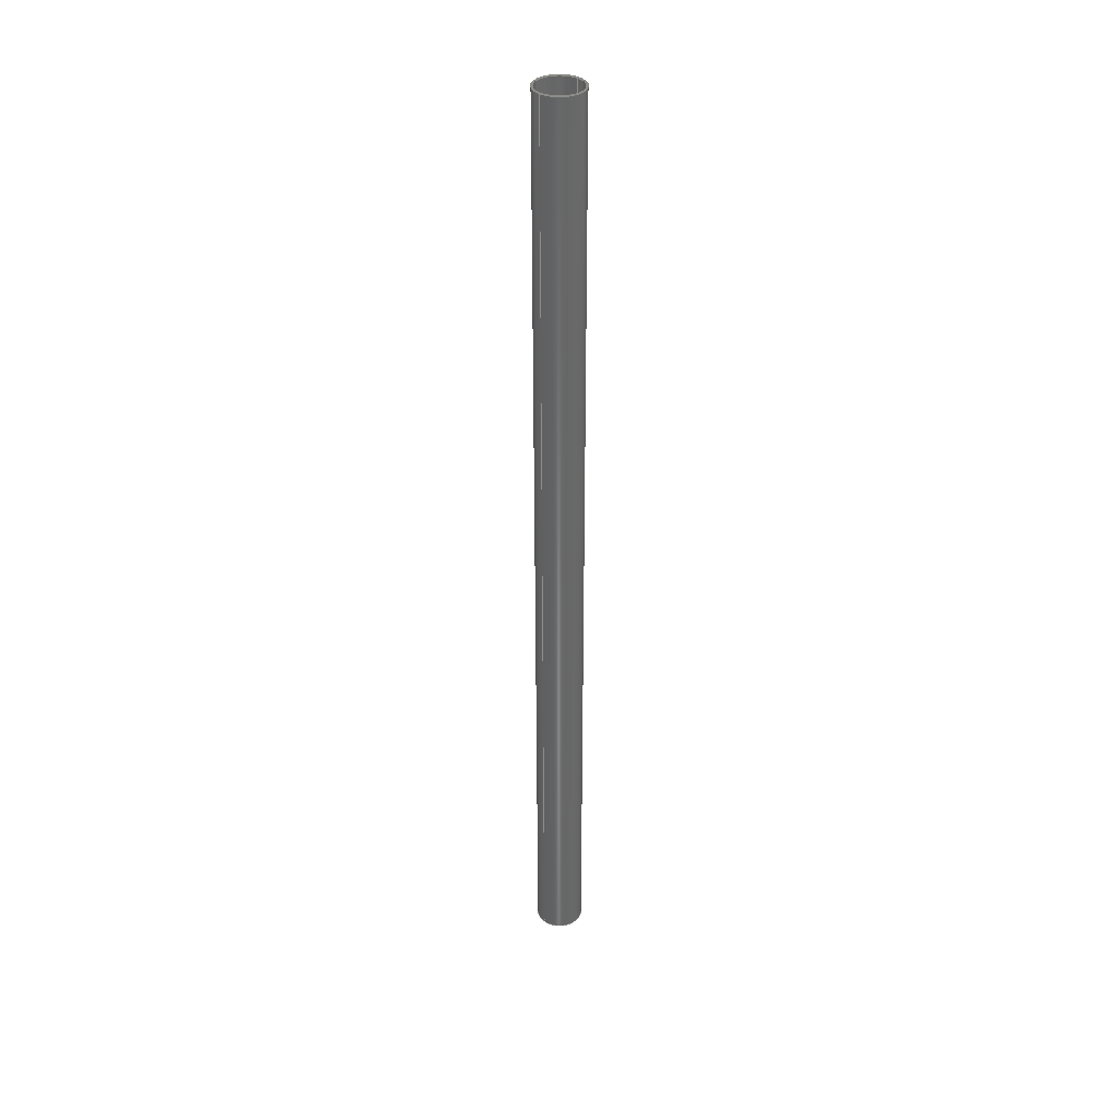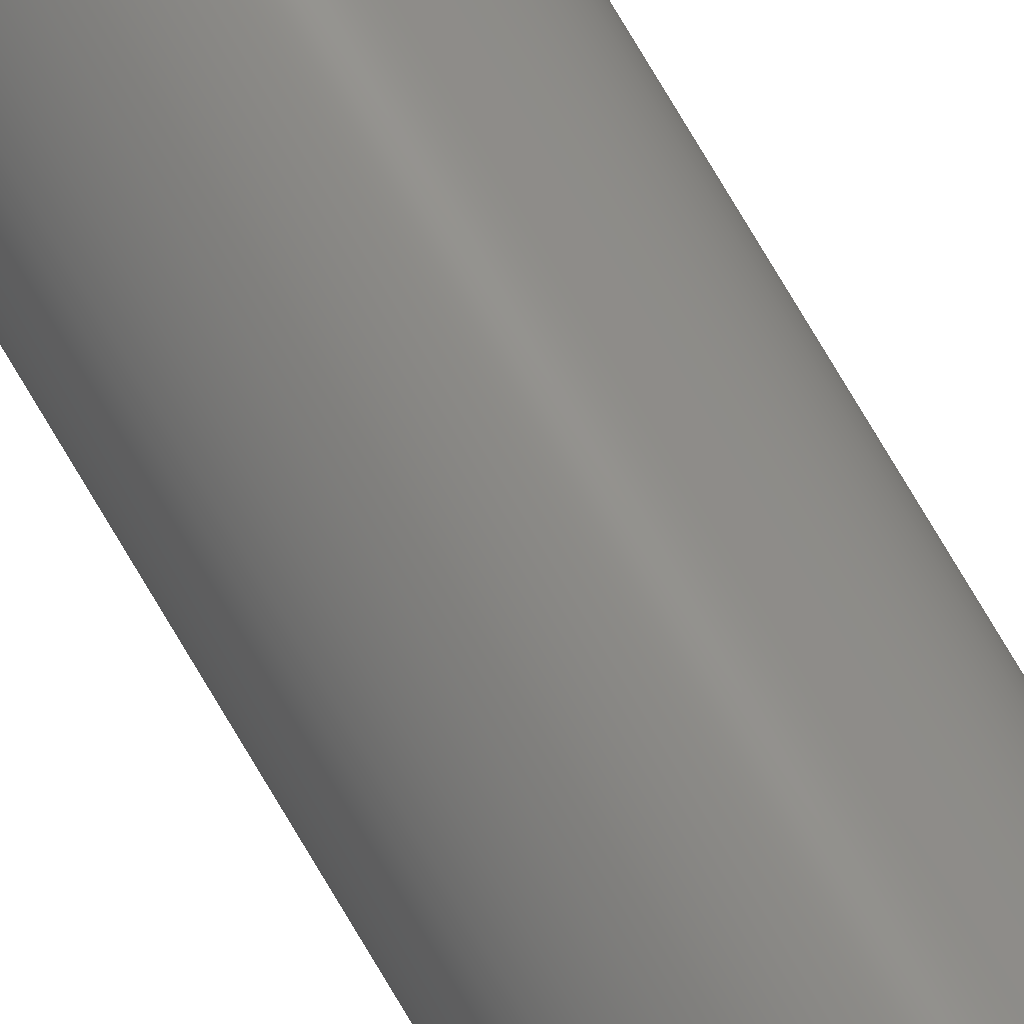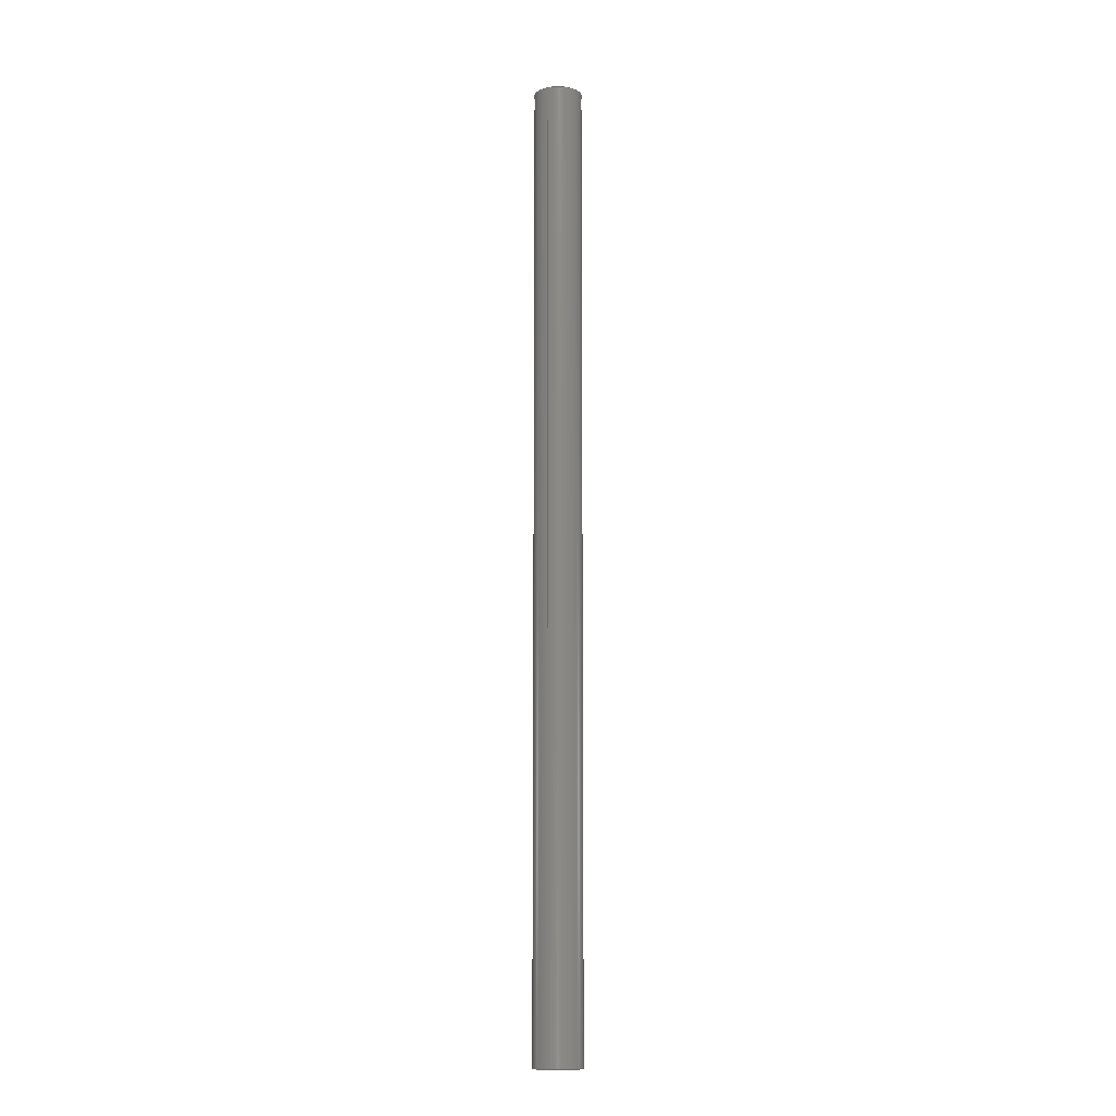
<metadata>
{"format":"step","ext":"step","renderer":"f3d","projection":"perspective","resolution":1024,"background":"white","views":[{"elev":35.6,"azim":133.1,"up":"+Z"},{"elev":75.7,"azim":-30.6,"up":"+Y"},{"elev":-11.3,"azim":-65.6,"up":"+Z"}]}
</metadata>
<code>
ISO-10303-21;
DATA;
#1 = DIRECTION ( 'NONE',  ( 0, 0, 1 ) ) ;
#2 = CYLINDRICAL_SURFACE ( 'NONE', #201, 5.375 ) ;
#3 = EDGE_CURVE ( 'NONE', #43, #178, #10, .T. ) ;
#4 = EDGE_CURVE ( 'NONE', #87, #170, #244, .T. ) ;
#5 = APPROVAL_ROLE ( '' ) ;
#6 = ORIENTED_EDGE ( 'NONE', *, *, #203, .T. ) ;
#7 = VERTEX_POINT ( 'NONE', #48 ) ;
#8 = PERSON_AND_ORGANIZATION ( #105, #171 ) ;
#9 = ORIENTED_EDGE ( 'NONE', *, *, #4, .F. ) ;
#10 = LINE ( 'NONE', #67, #19 ) ;
#11 = APPROVAL_ROLE ( '' ) ;
#12 = AXIS2_PLACEMENT_3D ( 'NONE', #120, #21, #14 ) ;
#13 = PRODUCT_RELATED_PRODUCT_CATEGORY ( 'detail', '', ( #198 ) ) ;
#14 = DIRECTION ( 'NONE',  ( 1, 0, -0 ) ) ;
#15 = DIRECTION ( 'NONE',  ( 1, 0, 0 ) ) ;
#16 = DIRECTION ( 'NONE',  ( 1, 0, 0 ) ) ;
#17 = DIRECTION ( 'NONE',  ( 0, 0, 1 ) ) ;
#18 = AXIS2_PLACEMENT_3D ( 'NONE', #162, #163, #64 ) ;
#19 = VECTOR ( 'NONE', #172, 39.37 ) ;
#20 = CC_DESIGN_DATE_AND_TIME_ASSIGNMENT ( #221, #41, ( #250 ) ) ;
#21 = DIRECTION ( 'NONE',  ( 0, 0, 1 ) ) ;
#22 = CIRCLE ( 'NONE', #44, 5.375 ) ;
#23 = CC_DESIGN_APPROVAL ( #34, ( #98 ) ) ;
#24 = EDGE_CURVE ( 'NONE', #42, #110, #84, .T. ) ;
#25 = APPROVAL_ROLE ( '' ) ;
#26 = EDGE_LOOP ( 'NONE', ( #243, #197, #65, #184 ) ) ;
#27 = APPLICATION_PROTOCOL_DEFINITION ( 'international standard', 'config_control_design', 1994, #52 ) ;
#28 = PERSON_AND_ORGANIZATION ( #105, #171 ) ;
#29 = PERSON_AND_ORGANIZATION ( #105, #171 ) ;
#30 = AXIS2_PLACEMENT_3D ( 'NONE', #220, #199, #194 ) ;
#31 = DIRECTION ( 'NONE',  ( 0, 0, 1 ) ) ;
#32 = DIRECTION ( 'NONE',  ( 0, 0, 1 ) ) ;
#33 = CARTESIAN_POINT ( 'NONE',  ( -5.375, 0, 216 ) ) ;
#34 = APPROVAL ( #106, 'UNSPECIFIED' ) ;
#35 = FACE_OUTER_BOUND ( 'NONE', #222, .T. ) ;
#36 = APPROVAL_PERSON_ORGANIZATION ( #82, #149, #25 ) ;
#37 = PERSON_AND_ORGANIZATION ( #105, #171 ) ;
#38 = EDGE_CURVE ( 'NONE', #42, #87, #181, .T. ) ;
#39 = CARTESIAN_POINT ( 'NONE',  ( 0, 0, 0 ) ) ;
#40 = CARTESIAN_POINT ( 'NONE',  ( 0, 0, 0 ) ) ;
#41 = DATE_TIME_ROLE ( 'creation_date' ) ;
#42 = VERTEX_POINT ( 'NONE', #252 ) ;
#43 = VERTEX_POINT ( 'NONE', #230 ) ;
#44 = AXIS2_PLACEMENT_3D ( 'NONE', #75, #157, #16 ) ;
#45 = AXIS2_PLACEMENT_3D ( 'NONE', #236, #32, #15 ) ;
#46 = ORIENTED_EDGE ( 'NONE', *, *, #4, .T. ) ;
#47 = ADVANCED_FACE ( 'NONE', ( #53 ), #2, .T. ) ;
#48 = CARTESIAN_POINT ( 'NONE',  ( -5.375, 0, 0 ) ) ;
#49 = DESIGN_CONTEXT ( 'detailed design', #226, 'design' ) ;
#50 = APPROVAL_STATUS ( 'not_yet_approved' ) ;
#51 = VECTOR ( 'NONE', #148, 39.37 ) ;
#52 = APPLICATION_CONTEXT ( 'configuration controlled 3d designs of mechanical parts and assemblies' ) ;
#53 = FACE_OUTER_BOUND ( 'NONE', #26, .T. ) ;
#54 = LOCAL_TIME ( 13, 37, 5, #145 ) ;
#55 = DIRECTION ( 'NONE',  ( -1, 0, 0 ) ) ;
#56 = CC_DESIGN_PERSON_AND_ORGANIZATION_ASSIGNMENT ( #29, #154, ( #115 ) ) ;
#57 = CYLINDRICAL_SURFACE ( 'NONE', #161, 5.01 ) ;
#58 = DIRECTION ( 'NONE',  ( -0, -0, -1 ) ) ;
#59 = CC_DESIGN_APPROVAL ( #149, ( #250 ) ) ;
#60 = VECTOR ( 'NONE', #235, 39.37 ) ;
#61 = CALENDAR_DATE ( 2025, 13, 5 ) ;
#62 = LENGTH_MEASURE_WITH_UNIT ( LENGTH_MEASURE( 0.0254 ), #217 );
#63 = LOCAL_TIME ( 13, 37, 5, #83 ) ;
#64 = DIRECTION ( 'NONE',  ( 1, 0, 0 ) ) ;
#65 = ORIENTED_EDGE ( 'NONE', *, *, #76, .T. ) ;
#66 = PERSON_AND_ORGANIZATION_ROLE ( 'design_owner' ) ;
#67 = CARTESIAN_POINT ( 'NONE',  ( 5.375, 6.582e-16, 216 ) ) ;
#68 = CALENDAR_DATE ( 2025, 13, 5 ) ;
#69 = EDGE_LOOP ( 'NONE', ( #204, #200, #46, #164 ) ) ;
#70 = CALENDAR_DATE ( 2025, 13, 5 ) ;
#71 = CARTESIAN_POINT ( 'NONE',  ( -5.01, 0, 216 ) ) ;
#72 = PERSON_AND_ORGANIZATION ( #105, #171 ) ;
#73 = AXIS2_PLACEMENT_3D ( 'NONE', #89, #191, #156 ) ;
#74 = CARTESIAN_POINT ( 'NONE',  ( 0, 0, 216 ) ) ;
#75 = CARTESIAN_POINT ( 'NONE',  ( 0, 0, 216 ) ) ;
#76 = EDGE_CURVE ( 'NONE', #178, #7, #129, .T. ) ;
#77 = DIRECTION ( 'NONE',  ( -1, 0, 0 ) ) ;
#78 = DIRECTION ( 'NONE',  ( 1, 0, -0 ) ) ;
#79 =( NAMED_UNIT ( * ) PLANE_ANGLE_UNIT ( ) SI_UNIT ( $, .RADIAN. ) );
#80 = CIRCLE ( 'NONE', #219, 5.01 ) ;
#81 = CIRCLE ( 'NONE', #227, 5.375 ) ;
#82 = PERSON_AND_ORGANIZATION ( #105, #171 ) ;
#83 = COORDINATED_UNIVERSAL_TIME_OFFSET ( 3, 0, .BEHIND. ) ;
#84 = LINE ( 'NONE', #223, #121 ) ;
#85 = PERSON_AND_ORGANIZATION ( #105, #171 ) ;
#86 = ORIENTED_EDGE ( 'NONE', *, *, #237, .T. ) ;
#87 = VERTEX_POINT ( 'NONE', #137 ) ;
#88 = PERSON_AND_ORGANIZATION_ROLE ( 'design_supplier' ) ;
#89 = CARTESIAN_POINT ( 'NONE',  ( 0, 0, 216 ) ) ;
#90 = EDGE_CURVE ( 'NONE', #43, #144, #81, .T. ) ;
#91 = MANIFOLD_SOLID_BREP ( 'Extrusion', #135 ) ;
#92 = ADVANCED_BREP_SHAPE_REPRESENTATION ( 'Pipe 10 in, Sch 40', ( #91, #30 ), #119 ) ;
#93 = AXIS2_PLACEMENT_3D ( 'NONE', #94, #143, #126 ) ;
#94 = CARTESIAN_POINT ( 'NONE',  ( 0, 0, 216 ) ) ;
#95 = CARTESIAN_POINT ( 'NONE',  ( 5.01, 6.135e-16, 0 ) ) ;
#96 = EDGE_CURVE ( 'NONE', #144, #7, #117, .T. ) ;
#97 = FACE_BOUND ( 'NONE', #107, .T. ) ;
#98 = PRODUCT_DEFINITION_FORMATION_WITH_SPECIFIED_SOURCE ( 'ANY', '', #198, .NOT_KNOWN. ) ;
#99 = CIRCLE ( 'NONE', #18, 5.375 ) ;
#100 = CARTESIAN_POINT ( 'NONE',  ( 5.375, 6.582e-16, 0 ) ) ;
#101 = DIMENSIONAL_EXPONENTS ( 1, 0, 0, 0, 0, 0, 0 ) ;
#102 = PLANE ( 'NONE',  #174 ) ;
#103 = PRODUCT_DEFINITION_SHAPE ( 'NONE', 'NONE',  #250 ) ;
#104 = MECHANICAL_CONTEXT ( 'NONE', #52, 'mechanical' ) ;
#105 = PERSON ( 'UNSPECIFIED', 'UNSPECIFIED', 'UNSPECIFIED', ('UNSPECIFIED'), ('UNSPECIFIED'), ('UNSPECIFIED') ) ;
#106 = APPROVAL_STATUS ( 'not_yet_approved' ) ;
#107 = EDGE_LOOP ( 'NONE', ( #111, #114 ) ) ;
#108 = CC_DESIGN_PERSON_AND_ORGANIZATION_ASSIGNMENT ( #72, #229, ( #98 ) ) ;
#109 = DATE_AND_TIME ( #61, #54 ) ;
#110 = VERTEX_POINT ( 'NONE', #95 ) ;
#111 = ORIENTED_EDGE ( 'NONE', *, *, #134, .F. ) ;
#112 = DATE_TIME_ROLE ( 'classification_date' ) ;
#113 = APPROVAL_DATE_TIME ( #150, #125 ) ;
#114 = ORIENTED_EDGE ( 'NONE', *, *, #38, .F. ) ;
#115 = SECURITY_CLASSIFICATION ( '', '', #246 ) ;
#116 = PLANE ( 'NONE',  #12 ) ;
#117 = LINE ( 'NONE', #190, #60 ) ;
#118 = CYLINDRICAL_SURFACE ( 'NONE', #195, 5.01 ) ;
#119 =( GEOMETRIC_REPRESENTATION_CONTEXT ( 3 ) GLOBAL_UNCERTAINTY_ASSIGNED_CONTEXT ( ( #186 ) ) GLOBAL_UNIT_ASSIGNED_CONTEXT ( ( #122, #79, #160 ) ) REPRESENTATION_CONTEXT ( 'NONE', 'WORKASPACE' ) );
#120 = CARTESIAN_POINT ( 'NONE',  ( 0, 0, 216 ) ) ;
#121 = VECTOR ( 'NONE', #202, 39.37 ) ;
#122 =( CONVERSION_BASED_UNIT ( 'INCH', #62 ) LENGTH_UNIT ( ) NAMED_UNIT ( #101 ) );
#123 = CALENDAR_DATE ( 2025, 13, 5 ) ;
#124 = LOCAL_TIME ( 13, 37, 5, #131 ) ;
#125 = APPROVAL ( #50, 'UNSPECIFIED' ) ;
#126 = DIRECTION ( 'NONE',  ( -1, 0, 0 ) ) ;
#127 = ORIENTED_EDGE ( 'NONE', *, *, #134, .T. ) ;
#128 = EDGE_LOOP ( 'NONE', ( #146, #130 ) ) ;
#129 = CIRCLE ( 'NONE', #45, 5.375 ) ;
#130 = ORIENTED_EDGE ( 'NONE', *, *, #76, .F. ) ;
#131 = COORDINATED_UNIVERSAL_TIME_OFFSET ( 3, 0, .BEHIND. ) ;
#132 = SHAPE_DEFINITION_REPRESENTATION ( #103, #92 ) ;
#133 = LOCAL_TIME ( 13, 37, 5, #169 ) ;
#134 = EDGE_CURVE ( 'NONE', #87, #42, #189, .T. ) ;
#135 = CLOSED_SHELL ( 'NONE', ( #188, #47, #211, #176, #224, #185 ) ) ;
#136 = DIRECTION ( 'NONE',  ( -0, -0, -1 ) ) ;
#137 = CARTESIAN_POINT ( 'NONE',  ( -5.01, 0, 216 ) ) ;
#138 = CYLINDRICAL_SURFACE ( 'NONE', #93, 5.375 ) ;
#139 = CIRCLE ( 'NONE', #209, 5.01 ) ;
#140 = CARTESIAN_POINT ( 'NONE',  ( 0, 0, 0 ) ) ;
#141 = DIRECTION ( 'NONE',  ( 0, 0, 1 ) ) ;
#142 = COORDINATED_UNIVERSAL_TIME_OFFSET ( 3, 0, .BEHIND. ) ;
#143 = DIRECTION ( 'NONE',  ( -0, -0, -1 ) ) ;
#144 = VERTEX_POINT ( 'NONE', #33 ) ;
#145 = COORDINATED_UNIVERSAL_TIME_OFFSET ( 3, 0, .BEHIND. ) ;
#146 = ORIENTED_EDGE ( 'NONE', *, *, #237, .F. ) ;
#147 = DATE_AND_TIME ( #225, #63 ) ;
#148 = DIRECTION ( 'NONE',  ( -0, -0, -1 ) ) ;
#149 = APPROVAL ( #165, 'UNSPECIFIED' ) ;
#150 = DATE_AND_TIME ( #70, #133 ) ;
#151 = ORIENTED_EDGE ( 'NONE', *, *, #3, .F. ) ;
#152 = APPROVAL_DATE_TIME ( #147, #34 ) ;
#153 = CC_DESIGN_PERSON_AND_ORGANIZATION_ASSIGNMENT ( #85, #215, ( #250 ) ) ;
#154 = PERSON_AND_ORGANIZATION_ROLE ( 'classification_officer' ) ;
#155 = CC_DESIGN_APPROVAL ( #125, ( #115 ) ) ;
#156 = DIRECTION ( 'NONE',  ( 1, 0, 0 ) ) ;
#157 = DIRECTION ( 'NONE',  ( 0, 0, 1 ) ) ;
#158 = DIRECTION ( 'NONE',  ( -0, -0, -1 ) ) ;
#159 = DIRECTION ( 'NONE',  ( -1, 0, 0 ) ) ;
#160 =( NAMED_UNIT ( * ) SI_UNIT ( $, .STERADIAN. ) SOLID_ANGLE_UNIT ( ) );
#161 = AXIS2_PLACEMENT_3D ( 'NONE', #187, #158, #77 ) ;
#162 = CARTESIAN_POINT ( 'NONE',  ( 0, 0, 0 ) ) ;
#163 = DIRECTION ( 'NONE',  ( 0, 0, 1 ) ) ;
#164 = ORIENTED_EDGE ( 'NONE', *, *, #231, .F. ) ;
#165 = APPROVAL_STATUS ( 'not_yet_approved' ) ;
#166 = ORIENTED_EDGE ( 'NONE', *, *, #239, .F. ) ;
#167 = DIRECTION ( 'NONE',  ( 0, 0, 1 ) ) ;
#168 = ORIENTED_EDGE ( 'NONE', *, *, #203, .F. ) ;
#169 = COORDINATED_UNIVERSAL_TIME_OFFSET ( 3, 0, .BEHIND. ) ;
#170 = VERTEX_POINT ( 'NONE', #175 ) ;
#171 = ORGANIZATION ( 'UNSPECIFIED', 'UNSPECIFIED', '' ) ;
#172 = DIRECTION ( 'NONE',  ( -0, -0, -1 ) ) ;
#173 = CC_DESIGN_PERSON_AND_ORGANIZATION_ASSIGNMENT ( #28, #88, ( #98 ) ) ;
#174 = AXIS2_PLACEMENT_3D ( 'NONE', #140, #17, #78 ) ;
#175 = CARTESIAN_POINT ( 'NONE',  ( -5.01, 0, 0 ) ) ;
#176 = ADVANCED_FACE ( 'NONE', ( #193, #249 ), #102, .F. ) ;
#177 = APPLICATION_PROTOCOL_DEFINITION ( 'international standard', 'config_control_design', 1994, #226 ) ;
#178 = VERTEX_POINT ( 'NONE', #100 ) ;
#179 = APPROVAL_DATE_TIME ( #109, #149 ) ;
#180 = ORIENTED_EDGE ( 'NONE', *, *, #90, .T. ) ;
#181 = CIRCLE ( 'NONE', #73, 5.01 ) ;
#182 = ORIENTED_EDGE ( 'NONE', *, *, #96, .T. ) ;
#183 = ORIENTED_EDGE ( 'NONE', *, *, #239, .T. ) ;
#184 = ORIENTED_EDGE ( 'NONE', *, *, #96, .F. ) ;
#185 = ADVANCED_FACE ( 'NONE', ( #213 ), #57, .F. ) ;
#186 = UNCERTAINTY_MEASURE_WITH_UNIT (LENGTH_MEASURE( 1e-05 ), #122, 'distance_accuracy_value', 'NONE');
#187 = CARTESIAN_POINT ( 'NONE',  ( 0, 0, 216 ) ) ;
#188 = ADVANCED_FACE ( 'NONE', ( #251 ), #118, .F. ) ;
#189 = CIRCLE ( 'NONE', #238, 5.01 ) ;
#190 = CARTESIAN_POINT ( 'NONE',  ( -5.375, 0, 216 ) ) ;
#191 = DIRECTION ( 'NONE',  ( 0, 0, 1 ) ) ;
#192 = CARTESIAN_POINT ( 'NONE',  ( 0, 0, 216 ) ) ;
#193 = FACE_OUTER_BOUND ( 'NONE', #128, .T. ) ;
#194 = DIRECTION ( 'NONE',  ( 1, 0, 0 ) ) ;
#195 = AXIS2_PLACEMENT_3D ( 'NONE', #210, #58, #55 ) ;
#196 = APPROVAL_PERSON_ORGANIZATION ( #205, #125, #11 ) ;
#197 = ORIENTED_EDGE ( 'NONE', *, *, #3, .T. ) ;
#198 = PRODUCT ( 'Pipe 10 in, Sch 40', 'Pipe 10 in, Sch 40', '', ( #104 ) ) ;
#199 = DIRECTION ( 'NONE',  ( 0, 0, 1 ) ) ;
#200 = ORIENTED_EDGE ( 'NONE', *, *, #38, .T. ) ;
#201 = AXIS2_PLACEMENT_3D ( 'NONE', #74, #136, #159 ) ;
#202 = DIRECTION ( 'NONE',  ( -0, -0, -1 ) ) ;
#203 = EDGE_CURVE ( 'NONE', #144, #43, #22, .T. ) ;
#204 = ORIENTED_EDGE ( 'NONE', *, *, #24, .F. ) ;
#205 = PERSON_AND_ORGANIZATION ( #105, #171 ) ;
#206 = ORIENTED_EDGE ( 'NONE', *, *, #231, .T. ) ;
#207 = DATE_AND_TIME ( #68, #124 ) ;
#208 = CARTESIAN_POINT ( 'NONE',  ( 0, 0, 216 ) ) ;
#209 = AXIS2_PLACEMENT_3D ( 'NONE', #39, #167, #218 ) ;
#210 = CARTESIAN_POINT ( 'NONE',  ( 0, 0, 216 ) ) ;
#211 = ADVANCED_FACE ( 'NONE', ( #35, #97 ), #116, .T. ) ;
#212 = FACE_OUTER_BOUND ( 'NONE', #247, .T. ) ;
#213 = FACE_OUTER_BOUND ( 'NONE', #69, .T. ) ;
#214 = CC_DESIGN_SECURITY_CLASSIFICATION ( #115, ( #98 ) ) ;
#215 = PERSON_AND_ORGANIZATION_ROLE ( 'creator' ) ;
#216 = CC_DESIGN_PERSON_AND_ORGANIZATION_ASSIGNMENT ( #8, #66, ( #198 ) ) ;
#217 =( LENGTH_UNIT ( ) NAMED_UNIT ( * ) SI_UNIT ( $, .METRE. ) );
#218 = DIRECTION ( 'NONE',  ( 1, 0, 0 ) ) ;
#219 = AXIS2_PLACEMENT_3D ( 'NONE', #40, #141, #241 ) ;
#220 = CARTESIAN_POINT ( 'NONE',  ( 0, 0, 0 ) ) ;
#221 = DATE_AND_TIME ( #123, #245 ) ;
#222 = EDGE_LOOP ( 'NONE', ( #6, #180 ) ) ;
#223 = CARTESIAN_POINT ( 'NONE',  ( 5.01, 6.135e-16, 216 ) ) ;
#224 = ADVANCED_FACE ( 'NONE', ( #212 ), #138, .T. ) ;
#225 = CALENDAR_DATE ( 2025, 13, 5 ) ;
#226 = APPLICATION_CONTEXT ( 'configuration controlled 3d designs of mechanical parts and assemblies' ) ;
#227 = AXIS2_PLACEMENT_3D ( 'NONE', #208, #31, #234 ) ;
#228 = EDGE_LOOP ( 'NONE', ( #183, #206 ) ) ;
#229 = PERSON_AND_ORGANIZATION_ROLE ( 'creator' ) ;
#230 = CARTESIAN_POINT ( 'NONE',  ( 5.375, 6.582e-16, 216 ) ) ;
#231 = EDGE_CURVE ( 'NONE', #110, #170, #80, .T. ) ;
#232 = DIRECTION ( 'NONE',  ( 1, 0, 0 ) ) ;
#233 = APPROVAL_PERSON_ORGANIZATION ( #37, #34, #5 ) ;
#234 = DIRECTION ( 'NONE',  ( 1, 0, 0 ) ) ;
#235 = DIRECTION ( 'NONE',  ( -0, -0, -1 ) ) ;
#236 = CARTESIAN_POINT ( 'NONE',  ( 0, 0, 0 ) ) ;
#237 = EDGE_CURVE ( 'NONE', #7, #178, #99, .T. ) ;
#238 = AXIS2_PLACEMENT_3D ( 'NONE', #192, #1, #232 ) ;
#239 = EDGE_CURVE ( 'NONE', #170, #110, #139, .T. ) ;
#240 = ORIENTED_EDGE ( 'NONE', *, *, #24, .T. ) ;
#241 = DIRECTION ( 'NONE',  ( 1, 0, 0 ) ) ;
#242 = EDGE_LOOP ( 'NONE', ( #127, #240, #166, #9 ) ) ;
#243 = ORIENTED_EDGE ( 'NONE', *, *, #90, .F. ) ;
#244 = LINE ( 'NONE', #71, #51 ) ;
#245 = LOCAL_TIME ( 13, 37, 5, #142 ) ;
#246 = SECURITY_CLASSIFICATION_LEVEL ( 'unclassified' ) ;
#247 = EDGE_LOOP ( 'NONE', ( #151, #168, #182, #86 ) ) ;
#248 = CC_DESIGN_DATE_AND_TIME_ASSIGNMENT ( #207, #112, ( #115 ) ) ;
#249 = FACE_BOUND ( 'NONE', #228, .T. ) ;
#250 = PRODUCT_DEFINITION ( 'UNKNOWN', '', #98, #49 ) ;
#251 = FACE_OUTER_BOUND ( 'NONE', #242, .T. ) ;
#252 = CARTESIAN_POINT ( 'NONE',  ( 5.01, 6.135e-16, 216 ) ) ;
ENDSEC;
END-ISO-10303-21;

</code>
